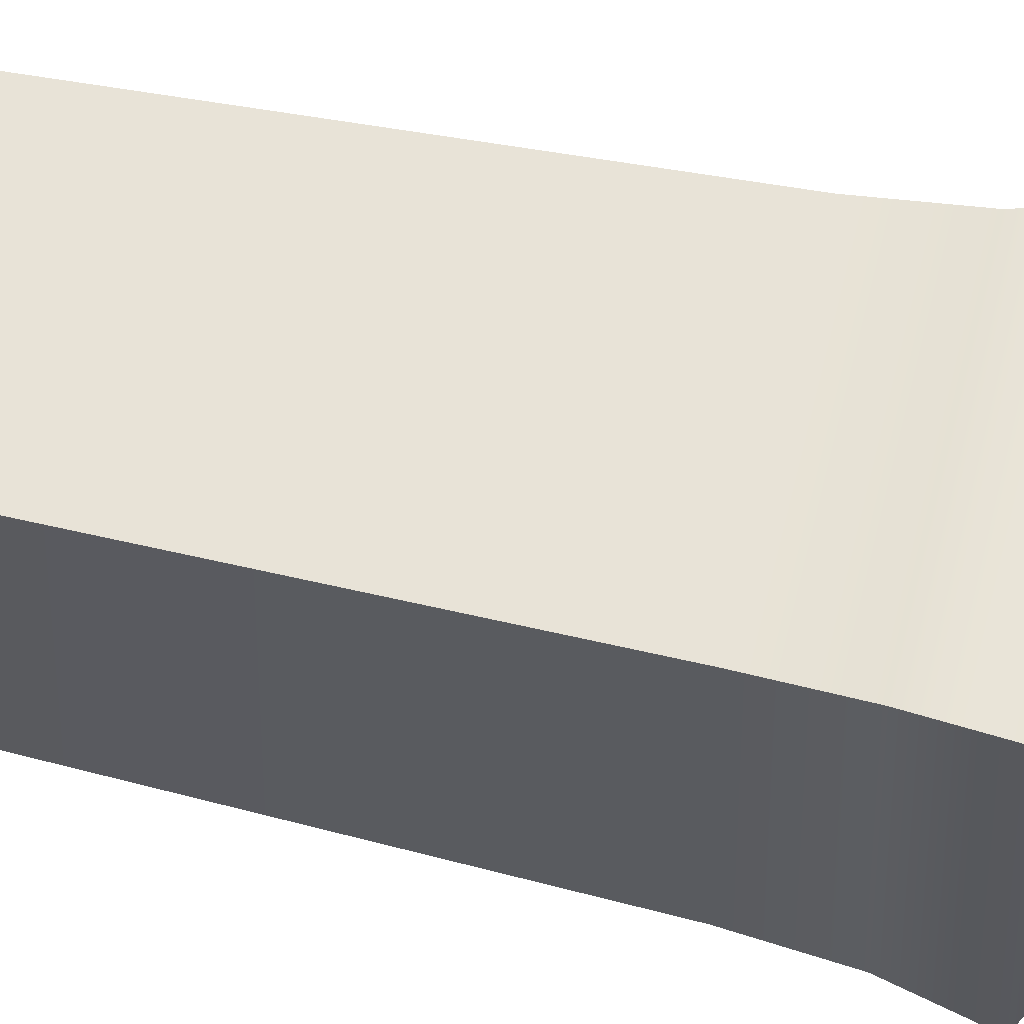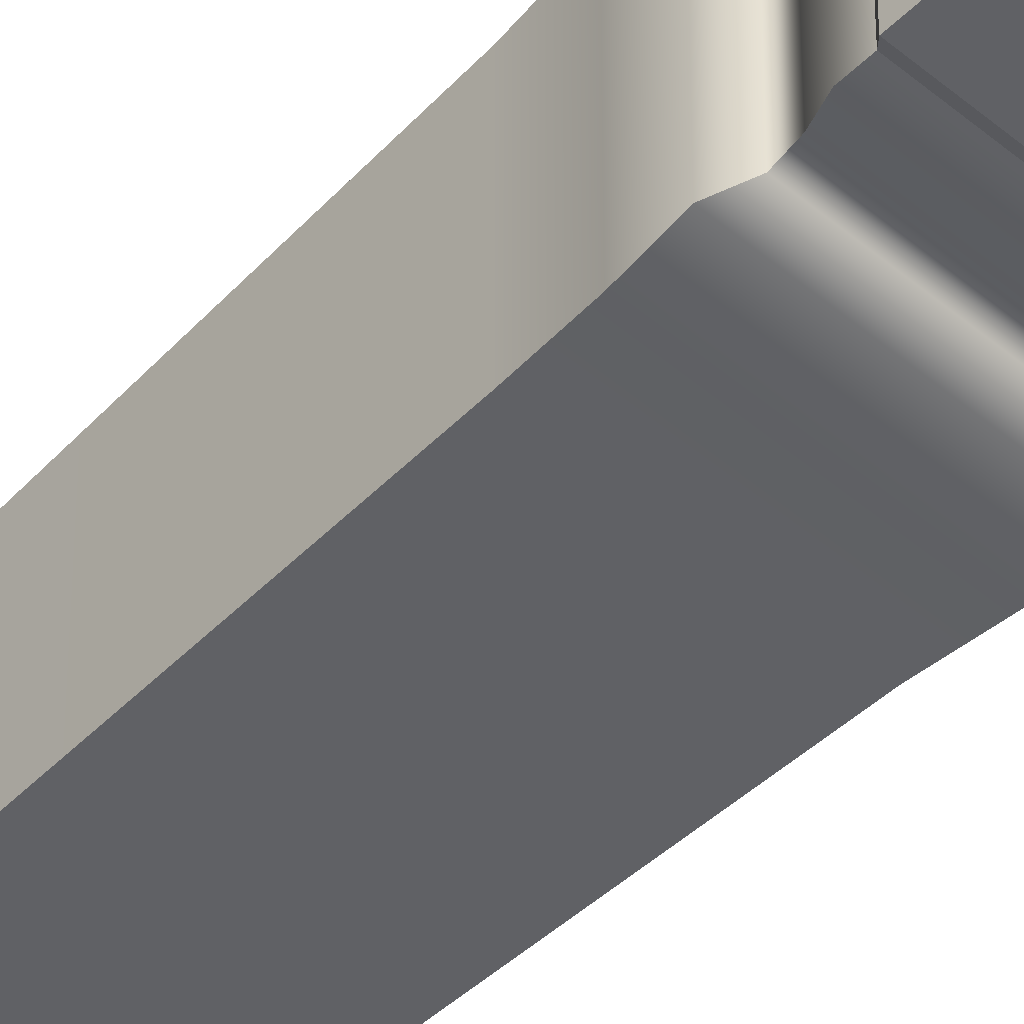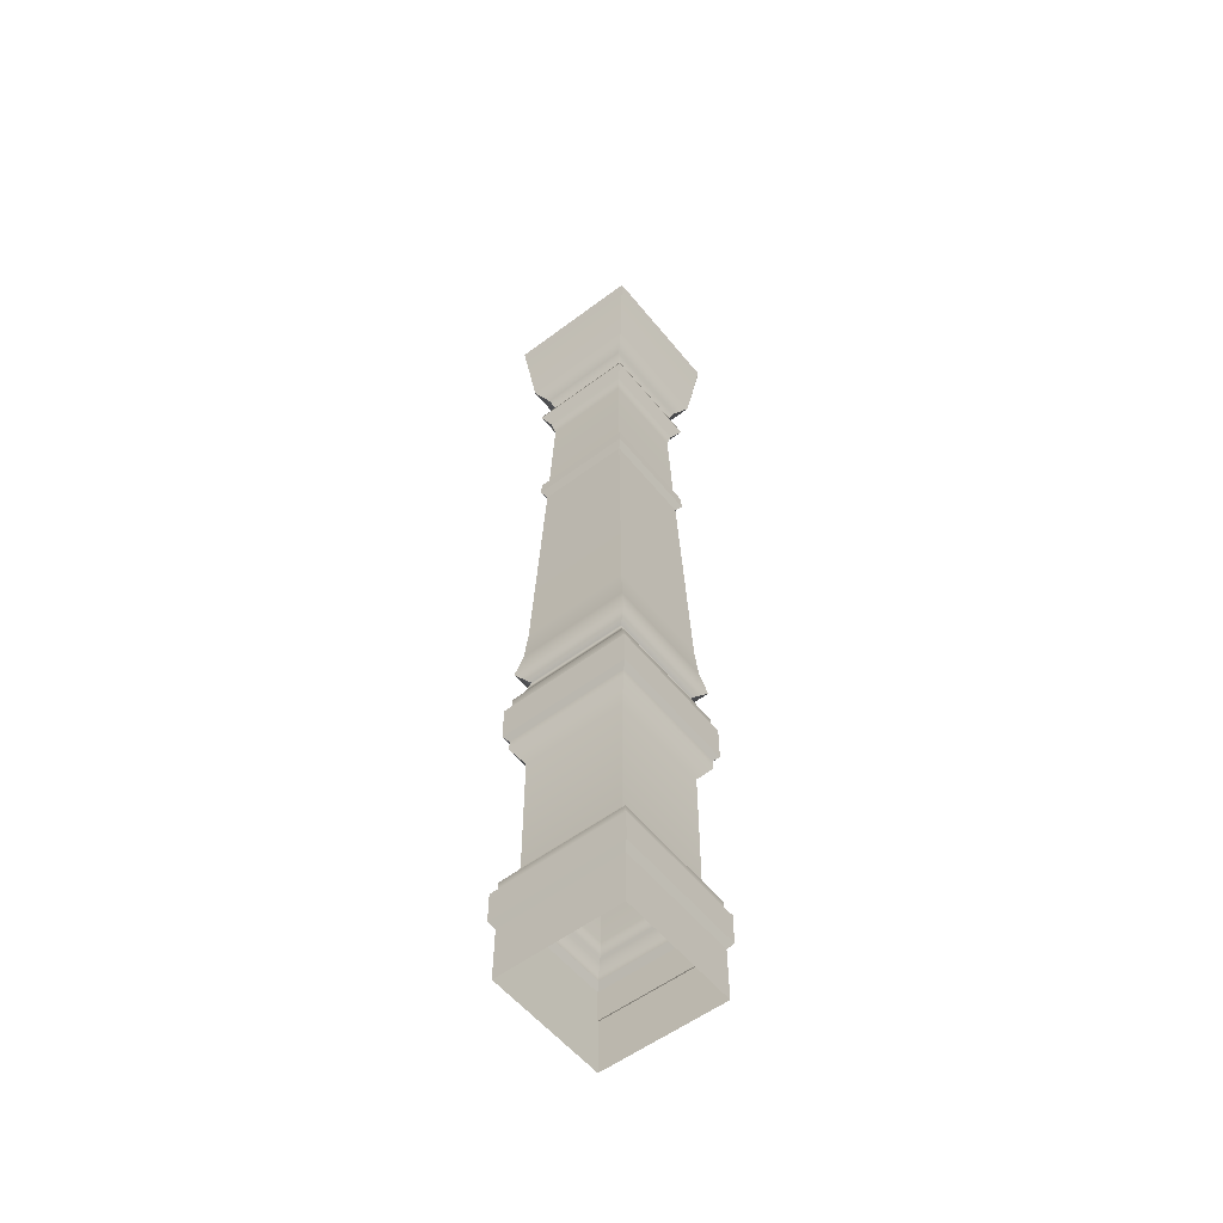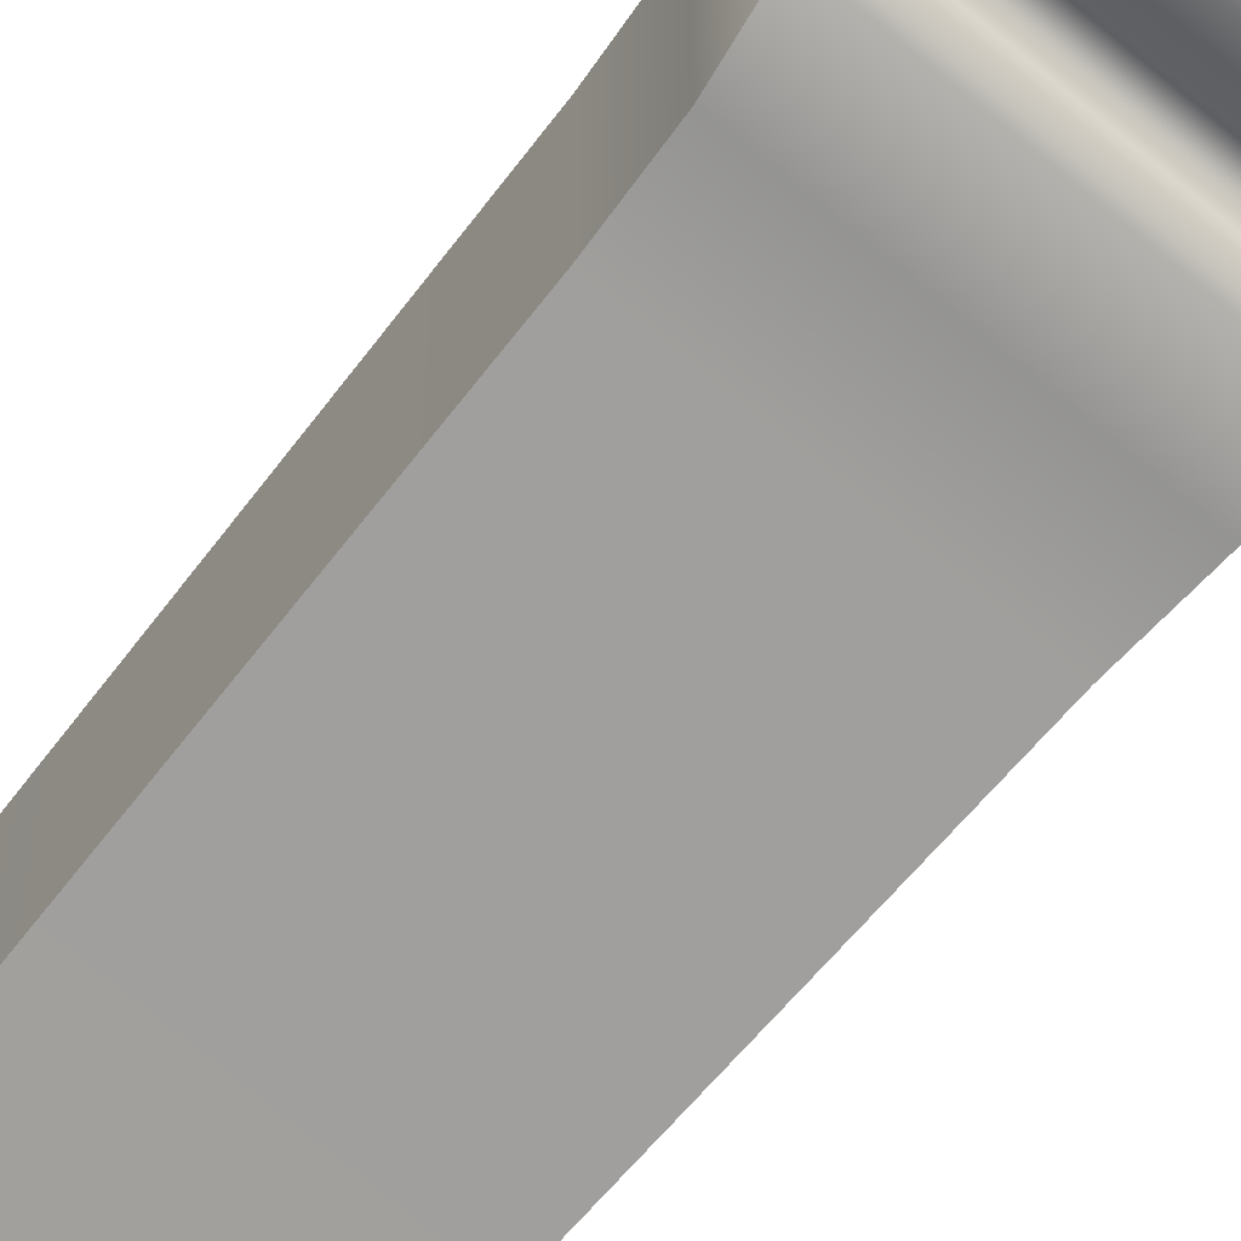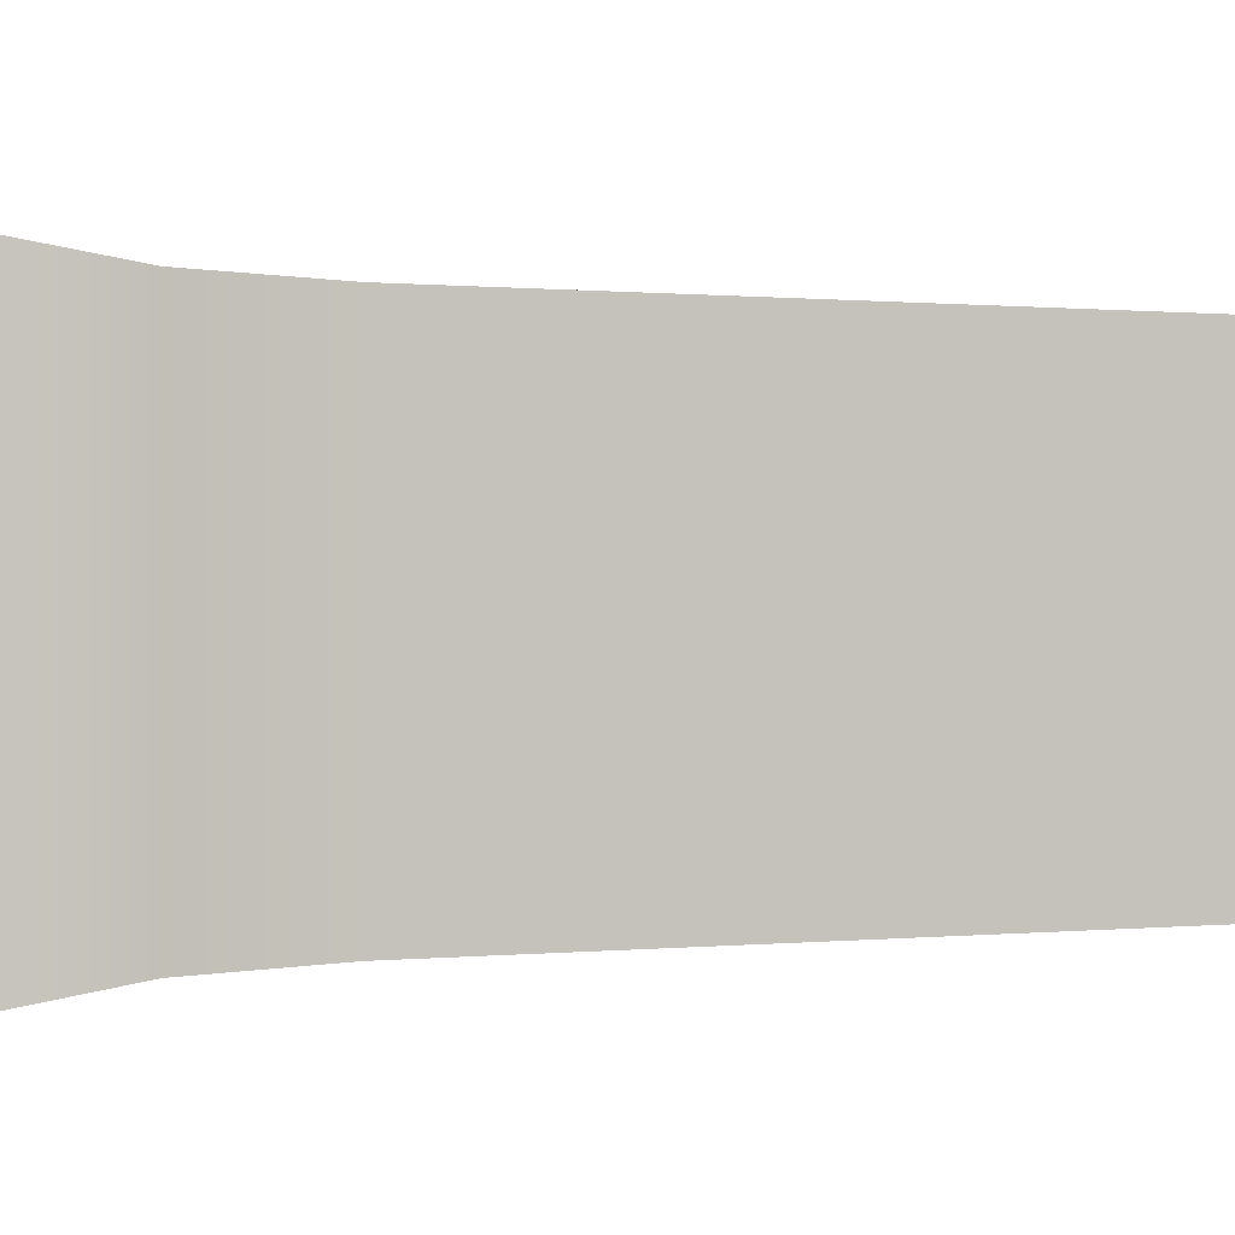
<metadata>
{"format":"obj","ext":"obj","renderer":"f3d","projection":"perspective","resolution":1024,"background":"white","views":[{"elev":60.7,"azim":-77.3,"up":"+Z"},{"elev":-50.1,"azim":-43.1,"up":"+Z"},{"elev":-55.5,"azim":128.3,"up":"+Y"},{"elev":-72.9,"azim":-39.8,"up":"+Z"},{"elev":0.6,"azim":78.1,"up":"+Z"}]}
</metadata>
<code>
v -26.9 132.3 26.9
v -25.05 134.4 -25.05
v -26.9 132.3 -26.9
v -25.05 134.4 25.05
v -26.9 117.6 26.9
v -25.04 115.2 -25.04
v -25.04 115.2 25.04
v -26.9 117.6 -26.9
v -26.9 132.3 26.9
v -26.9 117.6 -26.9
v -26.9 117.6 26.9
v -26.9 132.3 -26.9
v -27.33 37.43 27.33
v -25.45 39.95 -25.45
v -27.33 37.43 -27.33
v -25.45 39.95 25.45
v -25.44 21.79 25.44
v -27.33 24.7 -27.33
v -25.44 21.79 -25.44
v -27.33 24.7 27.33
v -27.33 37.43 27.33
v -27.33 37.43 -27.33
v -27.33 24.7 27.33
v -27.33 24.7 -27.33
v -20.65 282.1 20.65
v -20.45 287.9 -20.45
v -20.65 282.1 -20.65
v -20.45 287.9 20.45
v -18.37 291.6 18.37
v -20.45 287.9 -20.45
v -20.45 287.9 20.45
v -18.37 291.6 -18.37
v -20.65 282.1 20.65
v -18.71 279 -18.71
v -18.71 279 18.71
v -20.65 282.1 -20.65
v -25.52 -0 25.52
v -25.44 21.79 -25.44
v -25.52 -0 -25.52
v -25.44 21.79 25.44
v 26.9 132.3 26.9
v 26.9 132.3 -26.9
v 25.05 134.4 -25.05
v 25.05 134.4 25.05
v 26.9 117.6 -26.9
v 26.9 117.6 26.9
v 25.04 115.2 25.04
v 25.04 115.2 -25.04
v 26.9 117.6 26.9
v 26.9 117.6 -26.9
v 26.9 132.3 26.9
v 26.9 132.3 -26.9
v 25.45 39.95 25.45
v 27.33 37.43 -27.33
v 25.45 39.95 -25.45
v 27.33 37.43 27.33
v 27.33 24.7 -27.33
v 27.33 24.7 27.33
v 25.44 21.79 25.44
v 25.44 21.79 -25.44
v 27.33 24.7 27.33
v 27.33 24.7 -27.33
v 27.33 37.43 27.33
v 27.33 37.43 -27.33
v 20.45 287.9 -20.45
v 20.45 287.9 20.45
v 20.65 282.1 20.65
v 20.65 282.1 -20.65
v 18.37 291.6 18.37
v 20.45 287.9 -20.45
v 18.37 291.6 -18.37
v 20.45 287.9 20.45
v 20.65 282.1 -20.65
v 20.65 282.1 20.65
v 18.71 279 18.71
v 18.71 279 -18.71
v 25.52 -0 25.52
v 25.44 21.79 -25.44
v 25.44 21.79 25.44
v 25.52 -0 -25.52
v -26.9 132.3 26.9
v 26.9 132.3 26.9
v 25.05 134.4 25.05
v -25.05 134.4 25.05
v -26.9 117.6 26.9
v 25.04 115.2 25.04
v 26.9 117.6 26.9
v -25.04 115.2 25.04
v 26.9 132.3 26.9
v -26.9 117.6 26.9
v 26.9 117.6 26.9
v -26.9 132.3 26.9
v -27.33 37.43 27.33
v 27.33 37.43 27.33
v 25.45 39.95 25.45
v -25.45 39.95 25.45
v 27.33 24.7 27.33
v -27.33 24.7 27.33
v -25.44 21.79 25.44
v 25.44 21.79 25.44
v -27.33 37.43 27.33
v 27.33 24.7 27.33
v 27.33 37.43 27.33
v -27.33 24.7 27.33
v 20.45 287.9 20.45
v -20.45 287.9 20.45
v -20.65 282.1 20.65
v 20.65 282.1 20.65
v -20.45 287.9 20.45
v 20.45 287.9 20.45
v 18.37 291.6 18.37
v -18.37 291.6 18.37
v 20.65 282.1 20.65
v -20.65 282.1 20.65
v -18.71 279 18.71
v 18.71 279 18.71
v 25.44 21.79 25.44
v -25.44 21.79 25.44
v -25.52 -0 25.52
v 25.52 -0 25.52
v -26.9 132.3 -26.9
v 25.05 134.4 -25.05
v 26.9 132.3 -26.9
v -25.05 134.4 -25.05
v 25.04 115.2 -25.04
v -25.04 115.2 -25.04
v -26.9 117.6 -26.9
v 26.9 117.6 -26.9
v -26.9 132.3 -26.9
v 26.9 132.3 -26.9
v -26.9 117.6 -26.9
v 26.9 117.6 -26.9
v 27.33 37.43 -27.33
v -27.33 37.43 -27.33
v -25.45 39.95 -25.45
v 25.45 39.95 -25.45
v -25.44 21.79 -25.44
v 27.33 24.7 -27.33
v 25.44 21.79 -25.44
v -27.33 24.7 -27.33
v -27.33 37.43 -27.33
v 27.33 37.43 -27.33
v -27.33 24.7 -27.33
v 27.33 24.7 -27.33
v -20.65 282.1 -20.65
v 20.45 287.9 -20.45
v 20.65 282.1 -20.65
v -20.45 287.9 -20.45
v -20.45 287.9 -20.45
v 18.37 291.6 -18.37
v 20.45 287.9 -20.45
v -18.37 291.6 -18.37
v -18.71 279 -18.71
v 20.65 282.1 -20.65
v 18.71 279 -18.71
v -20.65 282.1 -20.65
v -25.52 -0 -25.52
v 25.44 21.79 -25.44
v 25.52 -0 -25.52
v -25.44 21.79 -25.44
v -28.33 401.5 28.33
v 28.33 401.5 28.33
v 28.33 401.5 -28.33
v -28.33 401.5 -28.33
v -25.04 115.2 25.04
v -25.04 115.2 -25.04
v -25.04 110.8 25.04
v -25.04 110.8 -25.04
v -20.74 104.1 20.74
v -20.74 104.1 -20.74
v -20.71 50.95 20.71
v -20.71 50.95 -20.71
v -22.57 46.23 -22.57
v -22.57 46.23 22.57
v -25.52 43.16 25.52
v -25.52 43.16 -25.52
v -25.45 39.95 -25.45
v -25.45 39.95 25.45
v 25.05 134.4 25.05
v 25.05 134.4 -25.05
v 25.05 139 25.05
v 25.05 139 -25.05
v 21.82 145.3 21.82
v 21.82 145.3 -21.82
v 20.48 150.7 -20.48
v 20.48 150.7 20.48
v 24.98 154.1 24.98
v 24.98 154.1 -24.98
v 22.83 166.1 -22.83
v 22.83 166.1 22.83
v 21.89 179.4 -21.89
v 21.89 179.4 21.89
v 18.71 279 18.71
v 18.71 279 -18.71
v 25.45 39.95 -25.45
v -25.45 39.95 -25.45
v -25.52 43.16 -25.52
v 25.52 43.16 -25.52
v -22.57 46.23 -22.57
v 22.57 46.23 -22.57
v 20.71 50.95 -20.71
v -20.71 50.95 -20.71
v 20.74 104.1 -20.74
v -20.74 104.1 -20.74
v 25.04 110.8 -25.04
v -25.04 110.8 -25.04
v 25.04 115.2 -25.04
v -25.04 115.2 -25.04
v 17.23 333.4 -17.22
v 18.37 291.6 18.37
v 18.37 291.6 -18.37
v 17.23 333.4 17.22
v 18.44 339.5 -18.43
v 18.44 339.5 18.43
v 21.5 344.2 -21.5
v 21.5 344.2 21.5
v 21.5 345.5 21.5
v 21.5 345.5 -21.5
v 17.23 347.2 17.22
v 17.23 347.2 -17.22
v 17.23 353.9 17.22
v 17.23 353.9 -17.22
v 19.56 360.4 19.56
v 19.56 360.4 -19.56
v 24.13 366.3 -24.13
v 24.13 366.3 24.13
v 28.33 401.5 28.33
v 28.33 401.5 -28.33
v 25.45 39.95 25.45
v -25.52 43.16 25.52
v -25.45 39.95 25.45
v 25.52 43.16 25.52
v -22.57 46.23 22.57
v 22.57 46.23 22.57
v 20.71 50.95 20.71
v -20.71 50.95 20.71
v -20.74 104.1 20.74
v 20.74 104.1 20.74
v -25.04 110.8 25.04
v 25.04 110.8 25.04
v 25.04 115.2 25.04
v -25.04 115.2 25.04
v -21.89 179.4 21.89
v -18.71 279 18.71
v -18.71 279 -18.71
v -21.89 179.4 -21.89
v -22.83 166.1 -22.83
v -22.83 166.1 22.84
v -24.98 154.1 -24.98
v -24.98 154.1 24.98
v -20.48 150.7 20.48
v -20.48 150.7 -20.48
v -21.82 145.3 21.82
v -21.82 145.3 -21.82
v -25.05 139 -25.05
v -25.05 139 25.05
v -25.05 134.4 25.05
v -25.05 134.4 -25.05
v -24.13 366.3 24.13
v -28.33 400 28.33
v -28.33 400 -28.33
v -24.13 366.3 -24.13
v -19.56 360.4 -19.56
v -19.56 360.4 19.56
v -17.23 353.9 17.22
v -17.23 353.9 -17.22
v -17.23 347.2 17.22
v -17.23 347.2 -17.22
v -21.5 345.5 21.5
v -21.5 345.5 -21.5
v -21.5 344.2 21.5
v -21.5 344.2 -21.5
v -18.44 339.5 -18.43
v -18.44 339.5 18.43
v -17.23 333.4 -17.22
v -17.23 333.4 17.22
v -18.37 291.6 18.37
v -18.37 291.6 -18.37
v 25.04 115.2 25.04
v 25.04 110.8 -25.04
v 25.04 115.2 -25.04
v 25.04 110.8 25.04
v 20.74 104.1 20.74
v 20.74 104.1 -20.74
v 20.71 50.95 20.71
v 20.71 50.95 -20.71
v 22.57 46.23 -22.57
v 22.57 46.23 22.57
v 25.52 43.16 25.52
v 25.52 43.16 -25.52
v 25.45 39.95 -25.45
v 25.45 39.95 25.45
v -21.89 179.4 21.89
v 18.71 279 18.71
v -18.71 279 18.71
v 21.89 179.4 21.89
v 22.83 166.1 22.83
v -22.83 166.1 22.84
v 24.98 154.1 24.98
v -24.98 154.1 24.98
v -20.48 150.7 20.48
v 20.48 150.7 20.48
v 21.82 145.3 21.82
v -21.82 145.3 21.82
v -25.05 139 25.05
v 25.05 139 25.05
v 25.05 134.4 25.05
v -25.05 134.4 25.05
v 28.33 401.5 28.33
v -28.33 401.5 28.33
v 24.13 366.3 24.13
v -24.13 366.3 24.13
v -19.56 360.4 19.56
v 19.56 360.4 19.56
v -17.23 353.9 17.22
v 17.23 353.9 17.22
v -17.23 347.2 17.22
v 17.23 347.2 17.22
v 21.5 345.5 21.5
v -21.5 345.5 21.5
v 21.5 344.2 21.5
v -21.5 344.2 21.5
v 18.44 339.5 18.43
v -18.44 339.5 18.43
v 17.23 333.4 17.22
v -17.23 333.4 17.22
v -18.37 291.6 18.37
v 18.37 291.6 18.37
v 18.71 279 -18.71
v -21.89 179.4 -21.89
v -18.71 279 -18.71
v 21.89 179.4 -21.89
v 22.83 166.1 -22.83
v -22.83 166.1 -22.83
v 24.98 154.1 -24.98
v -24.98 154.1 -24.98
v -20.48 150.7 -20.48
v 20.48 150.7 -20.48
v 21.82 145.3 -21.82
v -21.82 145.3 -21.82
v -25.05 139 -25.05
v 25.05 139 -25.05
v 25.05 134.4 -25.05
v -25.05 134.4 -25.05
v 24.13 366.3 -24.13
v -28.33 401.5 -28.33
v 28.33 401.5 -28.33
v -24.13 366.3 -24.13
v -19.56 360.4 -19.56
v 19.56 360.4 -19.56
v -17.23 353.9 -17.22
v 17.23 353.9 -17.22
v -17.23 347.2 -17.22
v 17.23 347.2 -17.22
v 21.5 345.5 -21.5
v -21.5 345.5 -21.5
v 21.5 344.2 -21.5
v -21.5 344.2 -21.5
v 18.44 339.5 -18.43
v -18.44 339.5 -18.43
v 17.23 333.4 -17.22
v -17.23 333.4 -17.22
v -18.37 291.6 -18.37
v 18.37 291.6 -18.37
f 1 2 3
f 2 1 4
f 5 6 7
f 5 8 6
f 9 10 11
f 10 9 12
f 13 14 15
f 14 13 16
f 17 18 19
f 18 17 20
f 21 22 23
f 23 22 24
f 25 26 27
f 26 25 28
f 29 30 31
f 30 29 32
f 33 34 35
f 33 36 34
f 37 38 39
f 38 37 40
f 41 42 43
f 41 43 44
f 45 46 47
f 45 47 48
f 49 50 51
f 51 50 52
f 53 54 55
f 54 53 56
f 57 58 59
f 57 59 60
f 61 62 63
f 63 62 64
f 65 66 67
f 67 68 65
f 69 70 71
f 70 69 72
f 73 74 75
f 73 75 76
f 77 78 79
f 78 77 80
f 81 82 83
f 81 83 84
f 85 86 87
f 86 85 88
f 89 90 91
f 90 89 92
f 93 94 95
f 93 95 96
f 97 98 99
f 97 99 100
f 101 102 103
f 102 101 104
f 105 106 107
f 105 107 108
f 109 110 111
f 109 111 112
f 113 114 115
f 113 115 116
f 117 118 119
f 117 119 120
f 121 122 123
f 122 121 124
f 125 126 127
f 125 127 128
f 129 130 131
f 132 131 130
f 133 134 135
f 133 135 136
f 137 138 139
f 138 137 140
f 141 142 143
f 144 143 142
f 145 146 147
f 146 145 148
f 149 150 151
f 150 149 152
f 153 154 155
f 154 153 156
f 157 158 159
f 158 157 160
f 161 162 163
f 161 163 164
f 165 166 167
f 167 166 168
f 167 168 169
f 169 168 170
f 171 169 170
f 171 170 172
f 173 171 172
f 173 174 171
f 173 175 174
f 175 173 176
f 175 176 177
f 177 178 175
f 179 180 181
f 181 180 182
f 181 182 183
f 183 182 184
f 185 183 184
f 183 185 186
f 185 187 186
f 187 185 188
f 187 188 189
f 189 190 187
f 190 189 191
f 191 192 190
f 193 192 191
f 193 191 194
f 195 196 197
f 195 197 198
f 198 197 199
f 198 199 200
f 199 201 200
f 201 199 202
f 202 203 201
f 203 202 204
f 204 205 203
f 205 204 206
f 206 207 205
f 207 206 208
f 209 210 211
f 210 209 212
f 213 212 209
f 212 213 214
f 215 214 213
f 214 215 216
f 216 215 217
f 217 215 218
f 217 218 219
f 219 218 220
f 219 220 221
f 221 220 222
f 221 222 223
f 223 222 224
f 225 223 224
f 223 225 226
f 225 227 226
f 227 225 228
f 229 230 231
f 230 229 232
f 232 233 230
f 233 232 234
f 235 233 234
f 233 235 236
f 237 236 235
f 238 237 235
f 238 239 237
f 240 239 238
f 241 239 240
f 239 241 242
f 243 244 245
f 243 245 246
f 247 243 246
f 243 247 248
f 249 248 247
f 248 249 250
f 250 249 251
f 251 249 252
f 252 253 251
f 253 252 254
f 255 253 254
f 253 255 256
f 256 255 257
f 257 255 258
f 259 260 261
f 259 261 262
f 259 262 263
f 263 264 259
f 264 263 265
f 265 263 266
f 265 266 267
f 267 266 268
f 268 269 267
f 270 269 268
f 269 270 271
f 271 270 272
f 271 272 273
f 273 274 271
f 274 273 275
f 275 276 274
f 277 276 275
f 277 275 278
f 279 280 281
f 280 279 282
f 283 280 282
f 280 283 284
f 285 284 283
f 284 285 286
f 285 287 286
f 287 285 288
f 289 287 288
f 289 290 287
f 289 291 290
f 291 289 292
f 293 294 295
f 294 293 296
f 293 297 296
f 297 293 298
f 298 299 297
f 299 298 300
f 301 299 300
f 299 301 302
f 301 303 302
f 303 301 304
f 305 303 304
f 303 305 306
f 306 305 307
f 308 307 305
f 309 310 311
f 310 312 311
f 313 311 312
f 311 313 314
f 315 314 313
f 314 315 316
f 317 316 315
f 316 317 318
f 317 319 318
f 320 319 317
f 320 321 319
f 321 320 322
f 322 323 321
f 323 322 324
f 324 325 323
f 325 324 326
f 327 325 326
f 325 327 328
f 329 330 331
f 330 329 332
f 333 330 332
f 330 333 334
f 335 334 333
f 335 336 334
f 336 335 337
f 337 335 338
f 339 337 338
f 339 340 337
f 339 341 340
f 342 341 339
f 343 341 342
f 341 343 344
f 345 346 347
f 346 345 348
f 345 349 348
f 349 345 350
f 349 350 351
f 351 350 352
f 352 353 351
f 353 352 354
f 355 353 354
f 353 355 356
f 357 356 355
f 356 357 358
f 358 357 359
f 358 359 360
f 361 360 359
f 361 362 360
f 361 363 362
f 363 361 364

</code>
